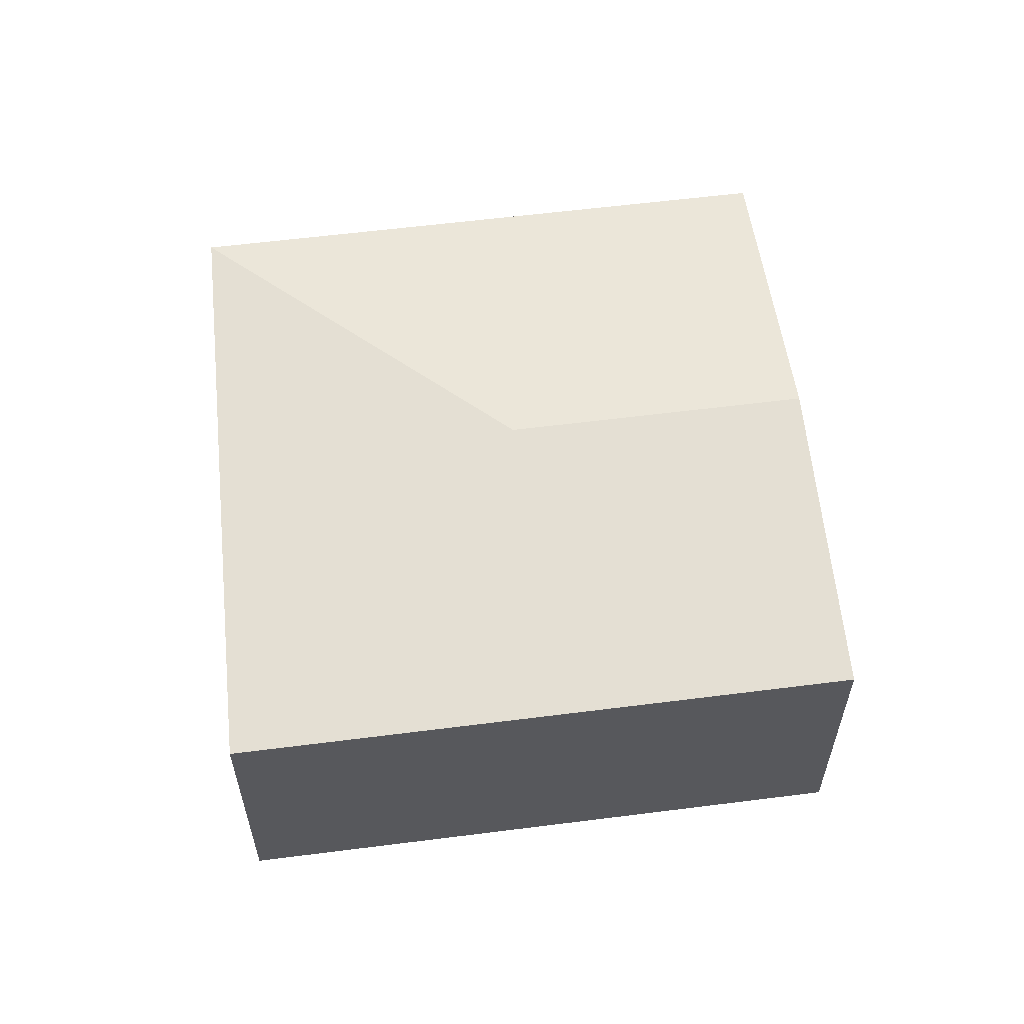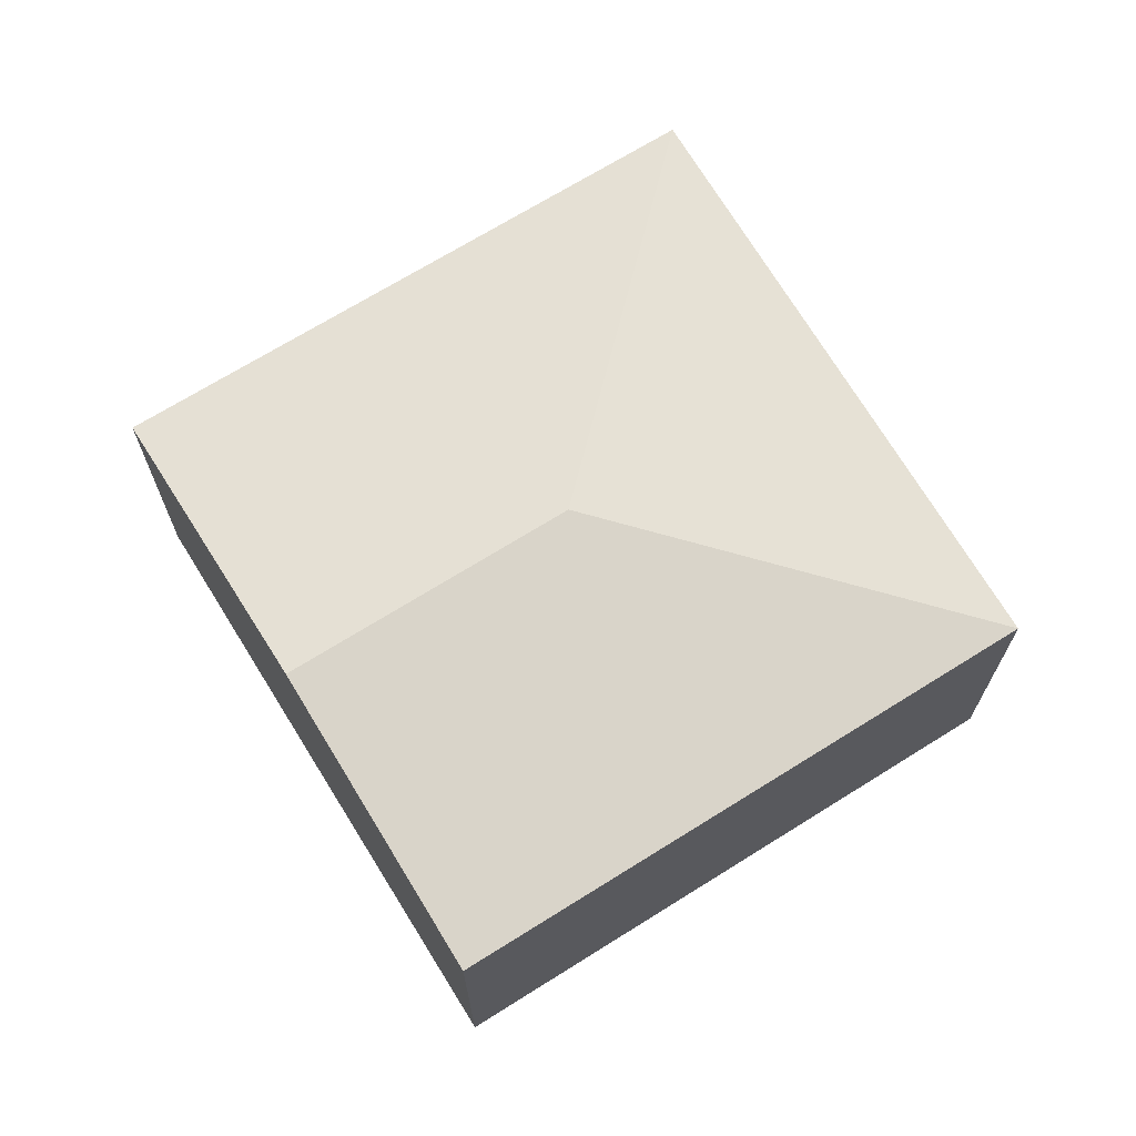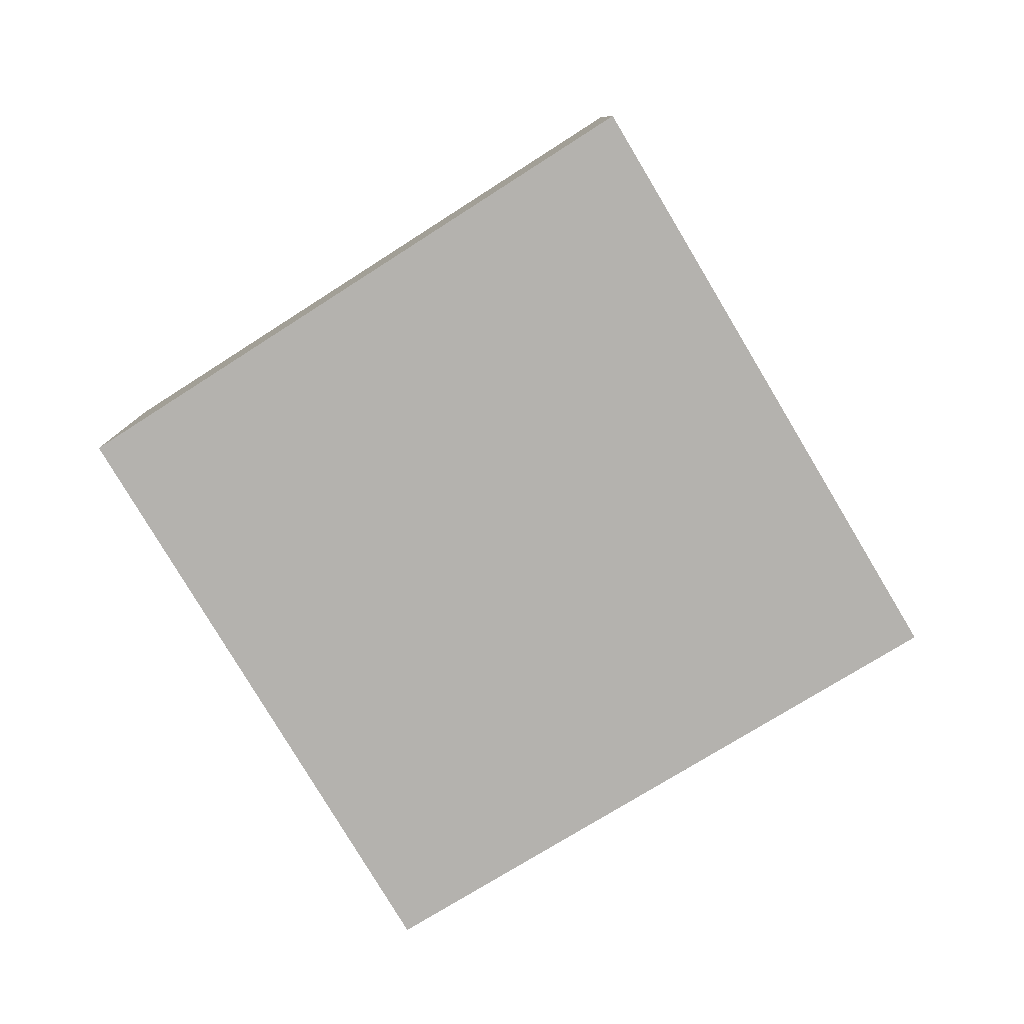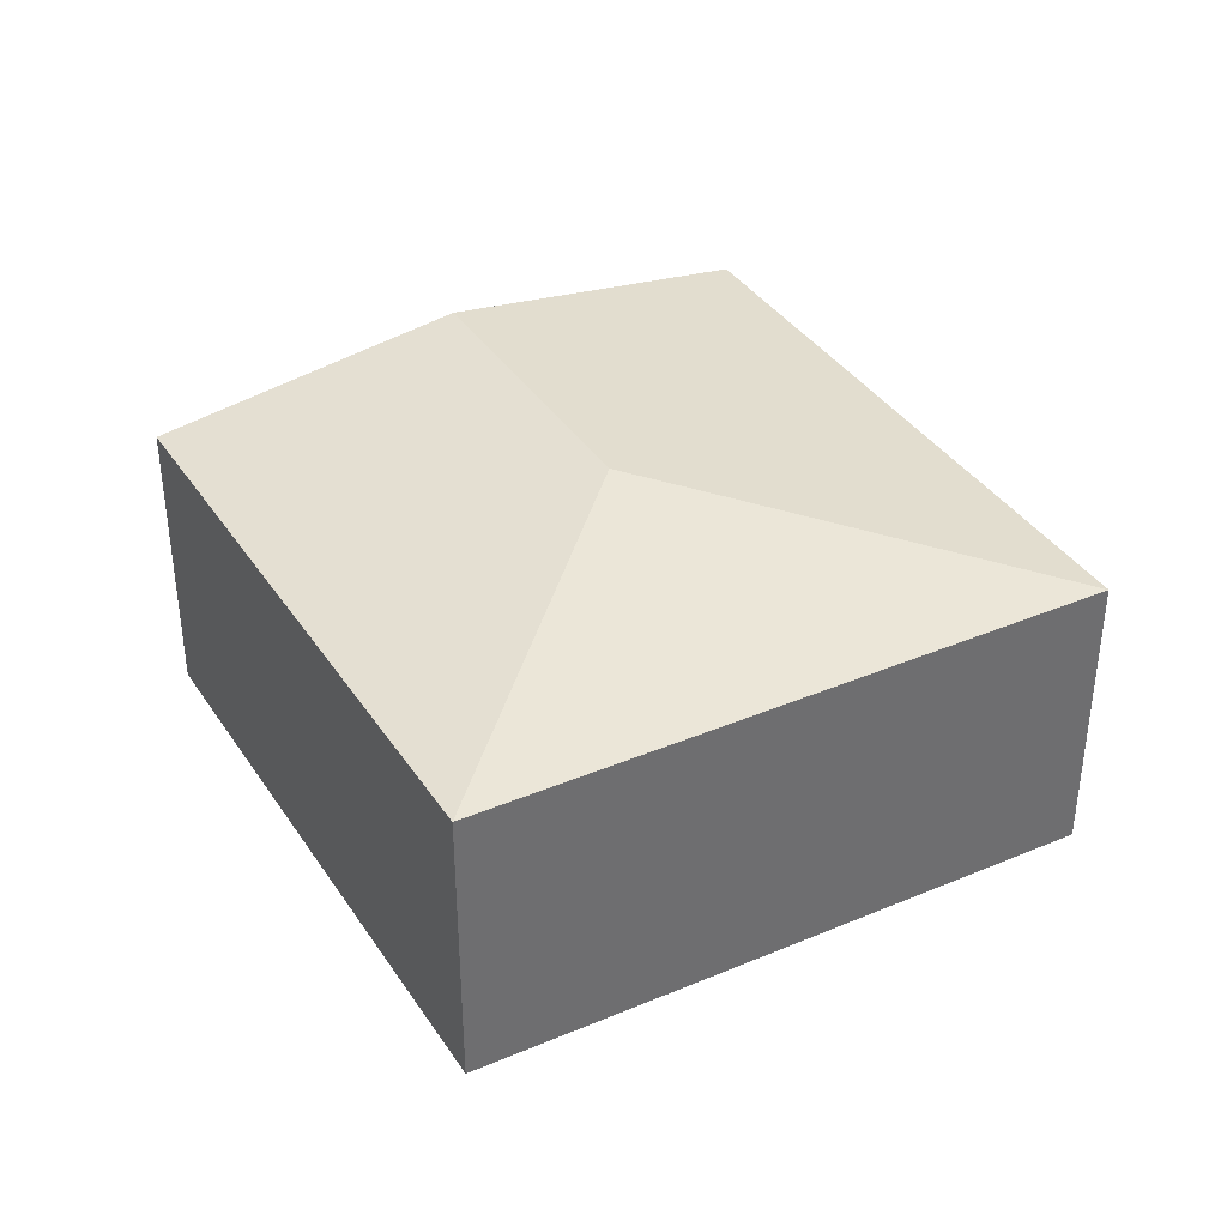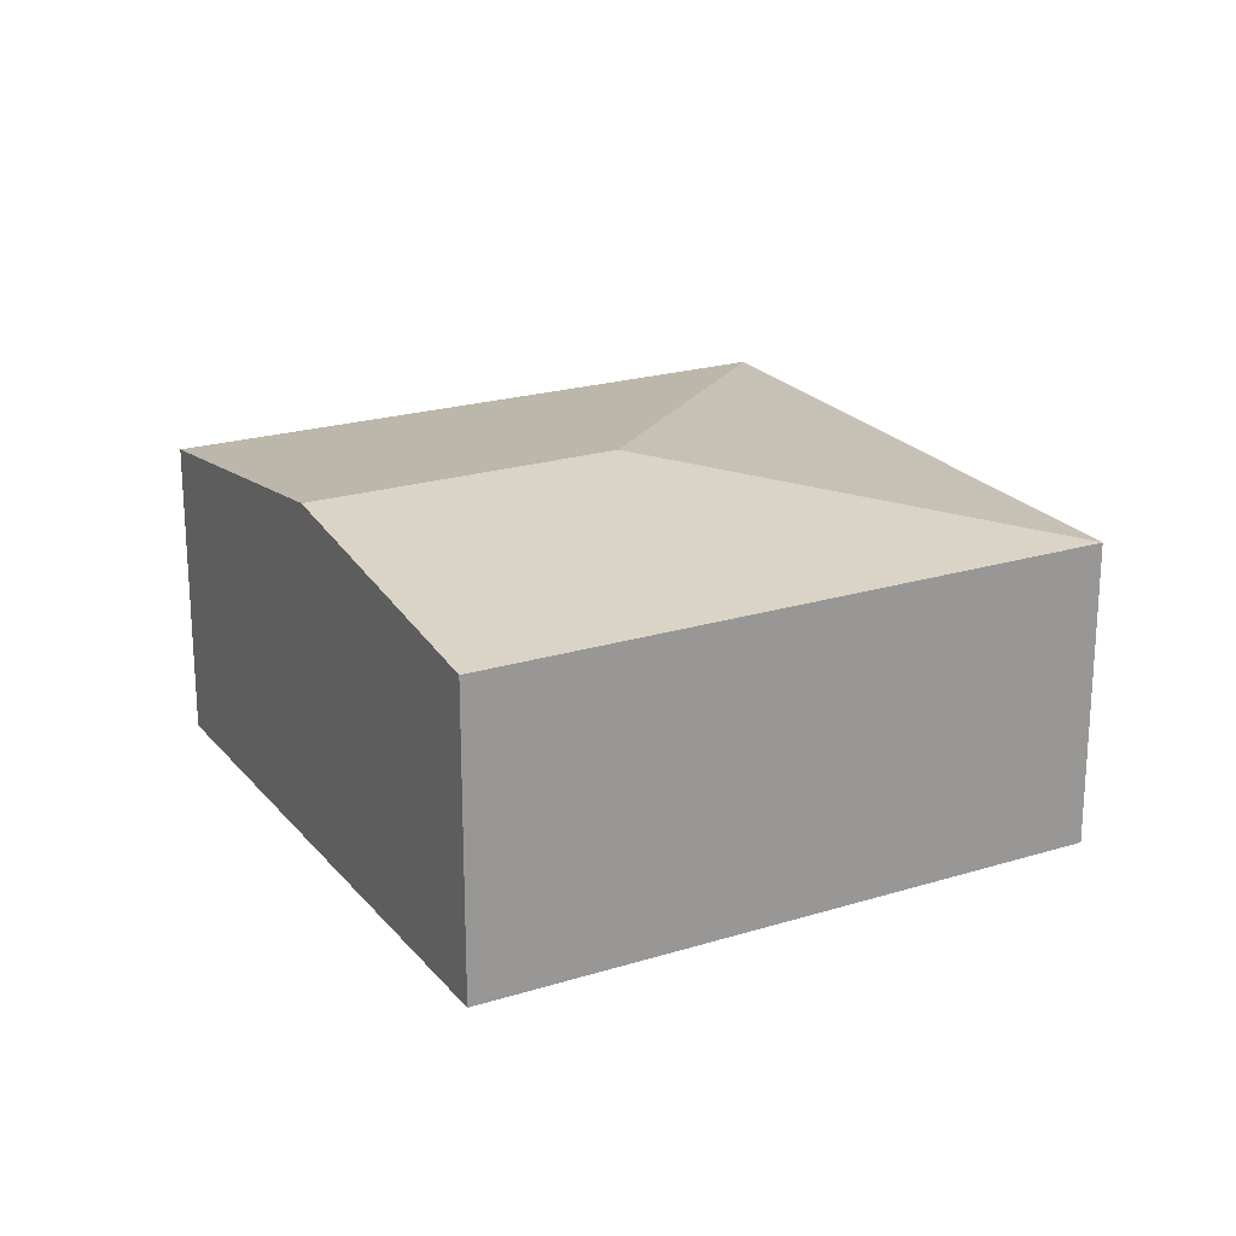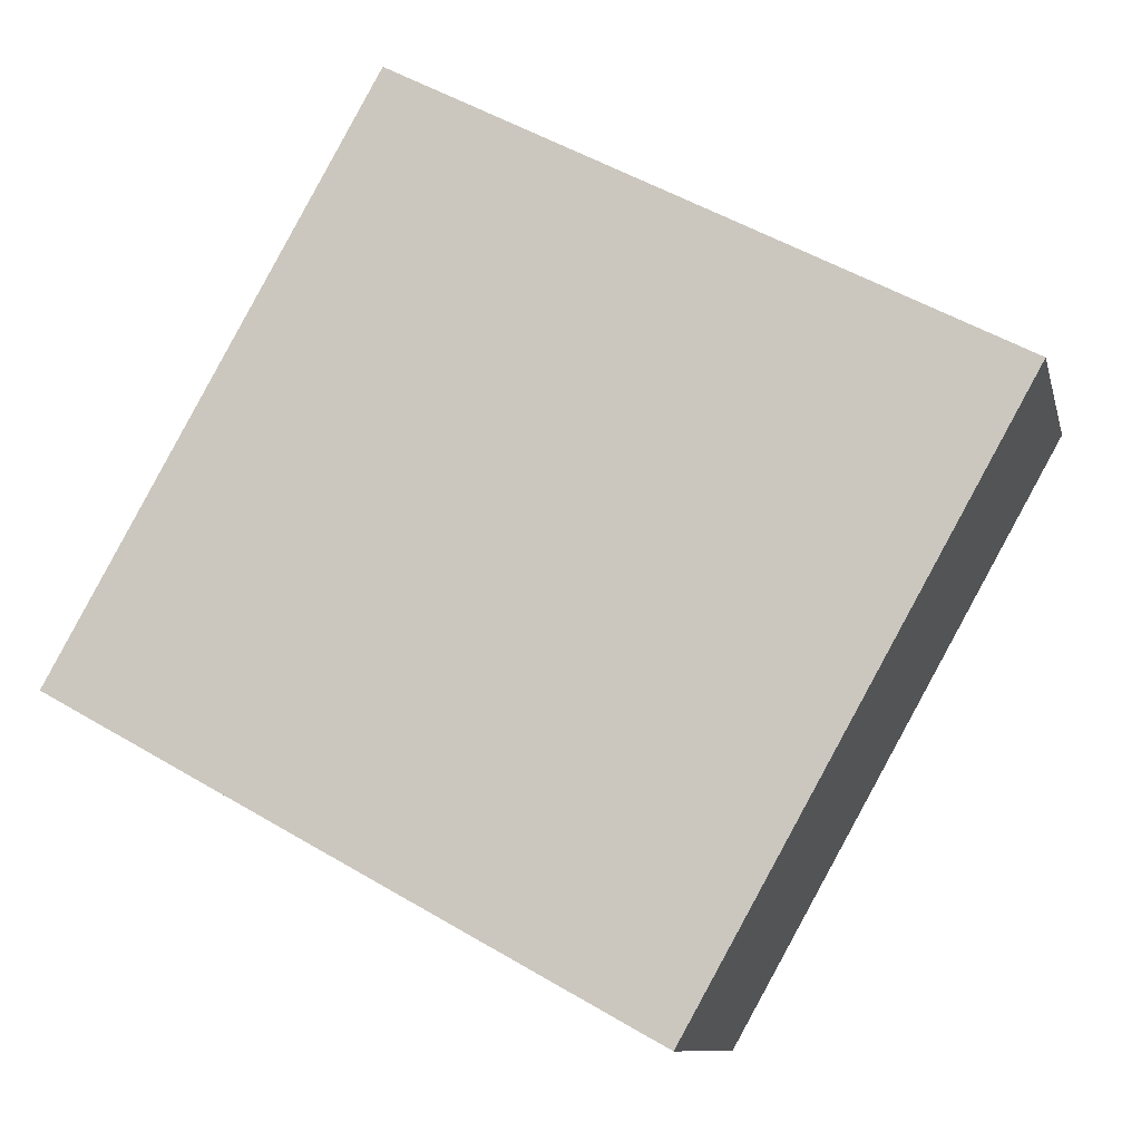
<metadata>
{"format":"obj","ext":"obj","renderer":"f3d","projection":"perspective","resolution":1024,"background":"white","views":[{"elev":59.6,"azim":111.8,"up":"+Y"},{"elev":69.2,"azim":-92.9,"up":"+Y"},{"elev":-79.8,"azim":60.1,"up":"+Y"},{"elev":38.0,"azim":-0.6,"up":"+Y"},{"elev":21.7,"azim":-89.4,"up":"+Y"},{"elev":-9.9,"azim":12.7,"up":"+Z"}]}
</metadata>
<code>
v  4.552 2.391 -2.518
v  3.519 2.736 0.962
v  7.099 2.391 2.03
v  2.275 2.736 -1.259
v  2.477 2.39 4.438
v  0 2.391 1.464e-16
v  4.552 1.542e-16 -2.518
v  2.275 7.709e-17 -1.259
v  0 0 0
v  2.477 -2.717e-16 4.438
v  7.099 -1.243e-16 2.03
g defaultobject
f 1 2 3
f 2 1 4
f 2 5 3
f 5 4 6
f 4 5 2
f 7 4 1
f 4 7 8
f 4 8 6
f 6 8 9
f 9 5 6
f 5 9 10
f 5 11 3
f 11 5 10
f 11 1 3
f 1 11 7
f 8 10 9
f 10 8 7
f 10 7 11

</code>
